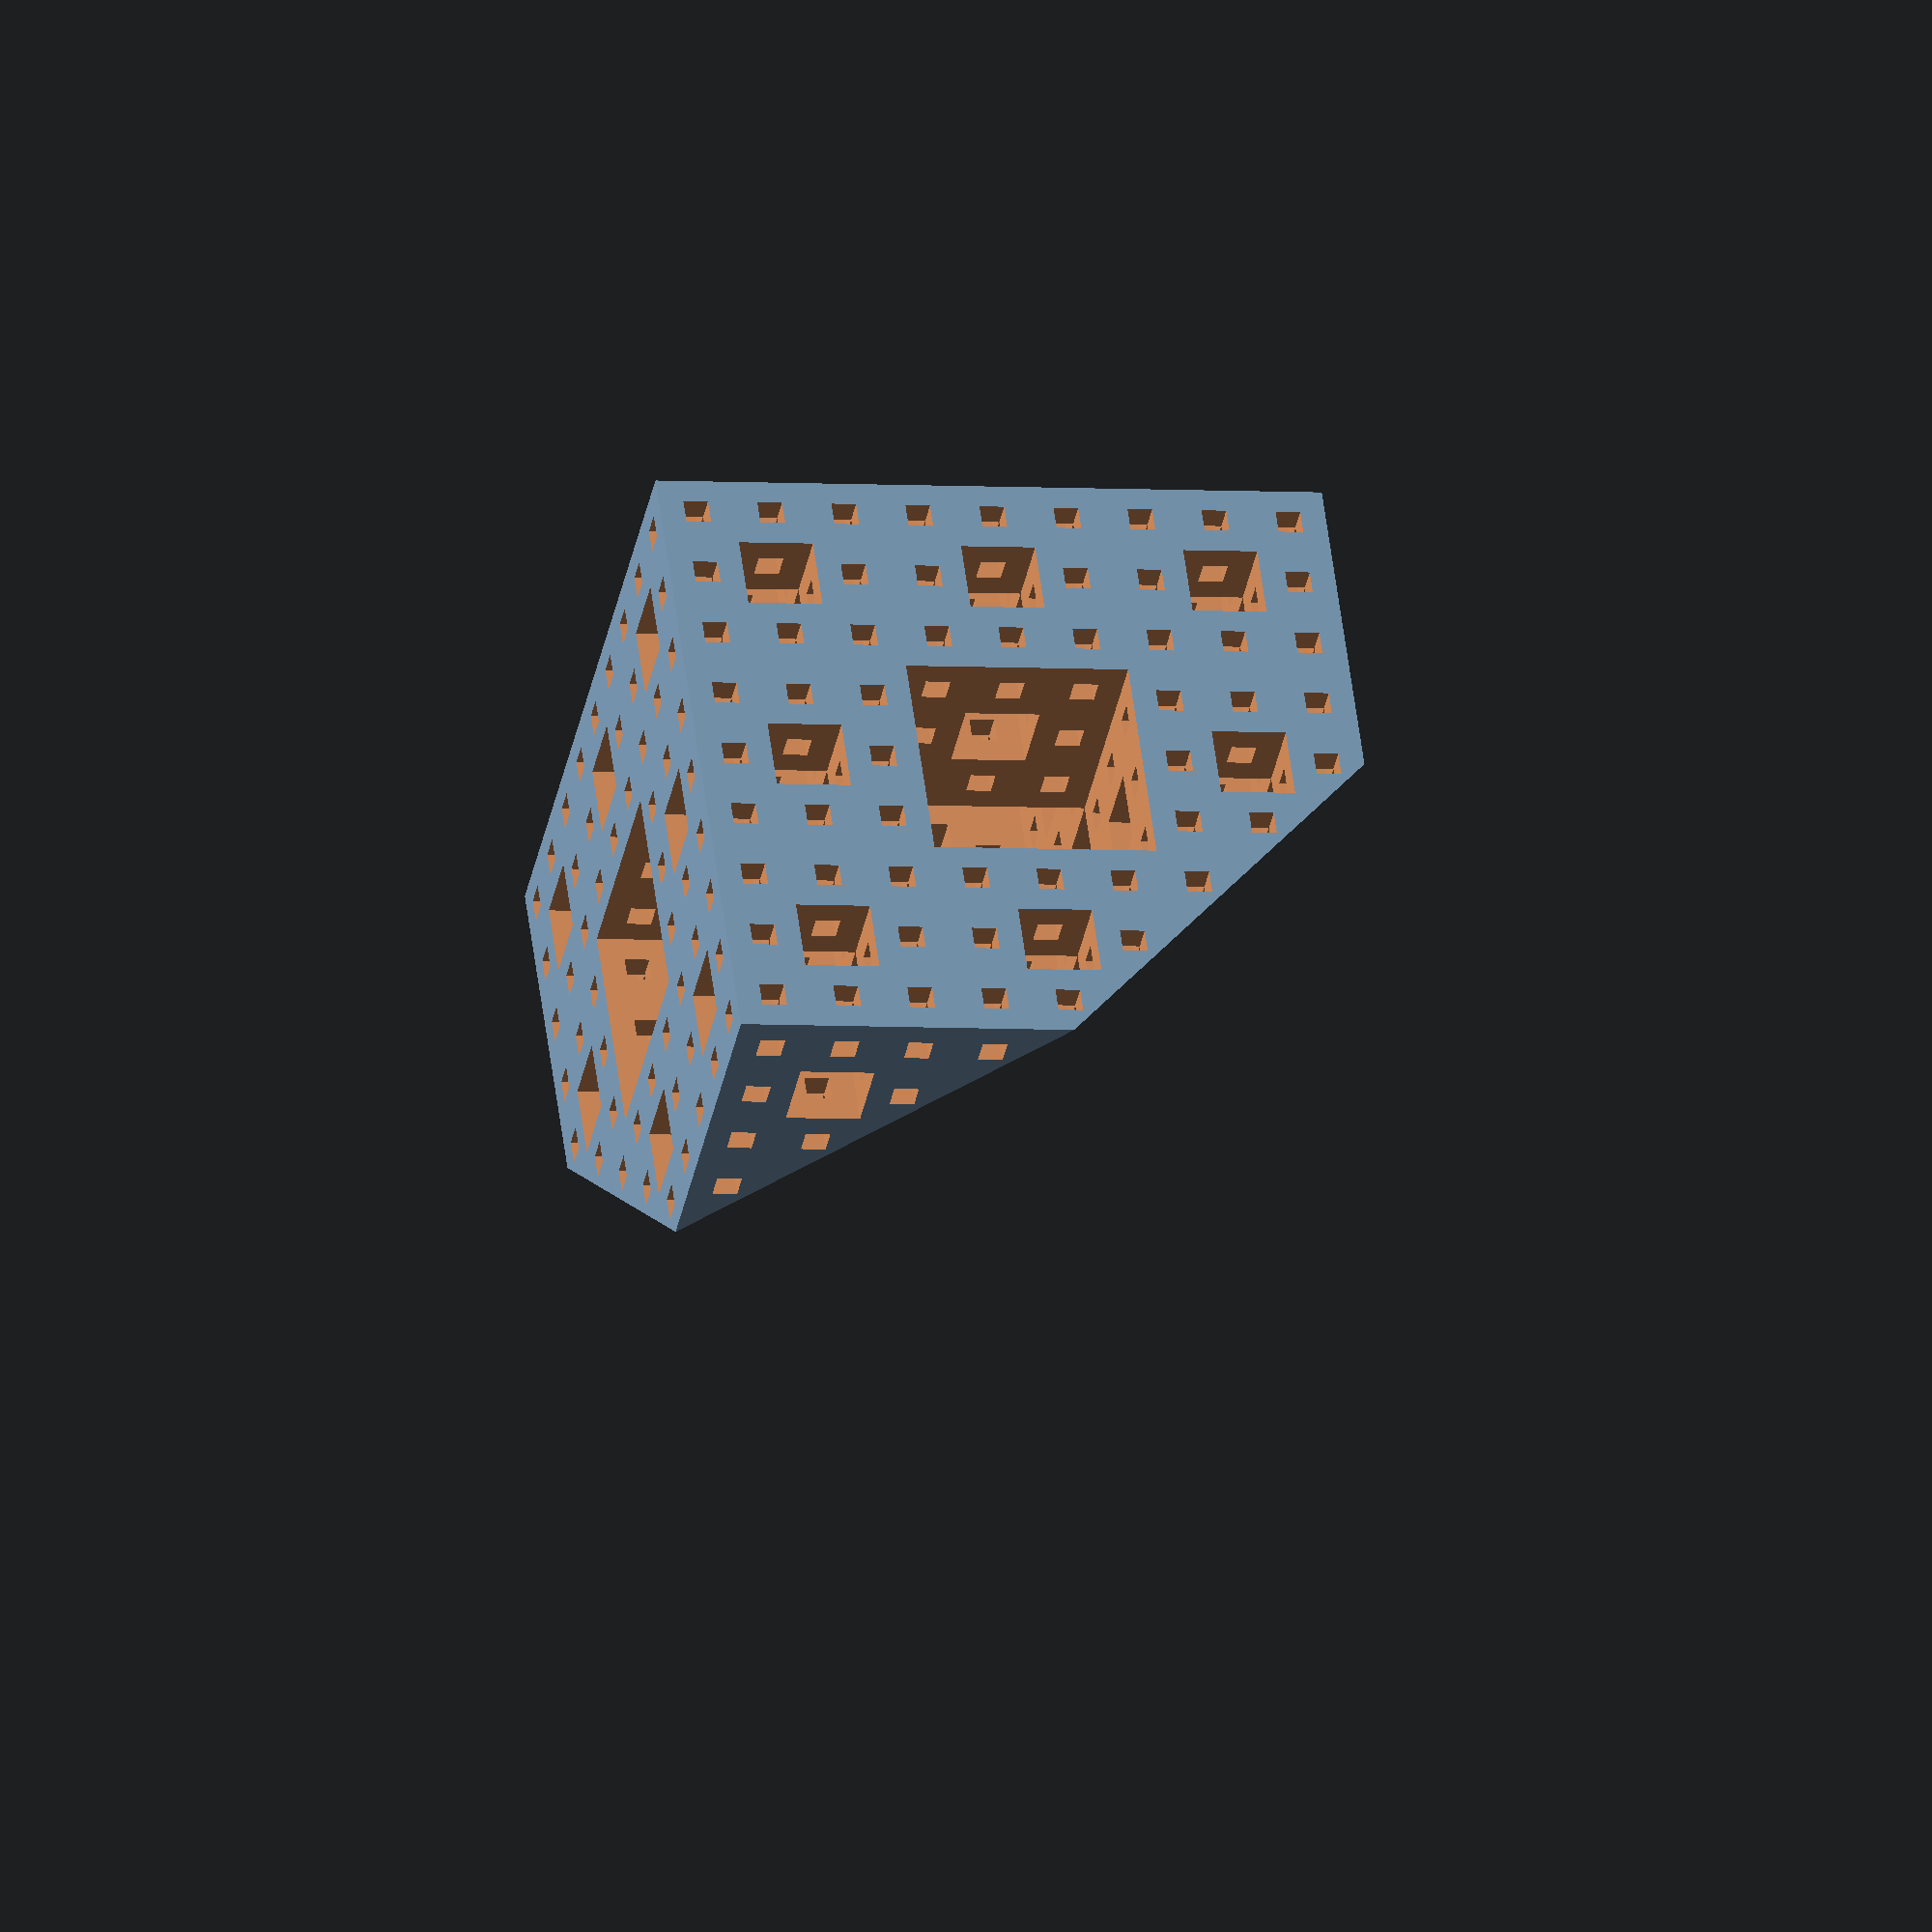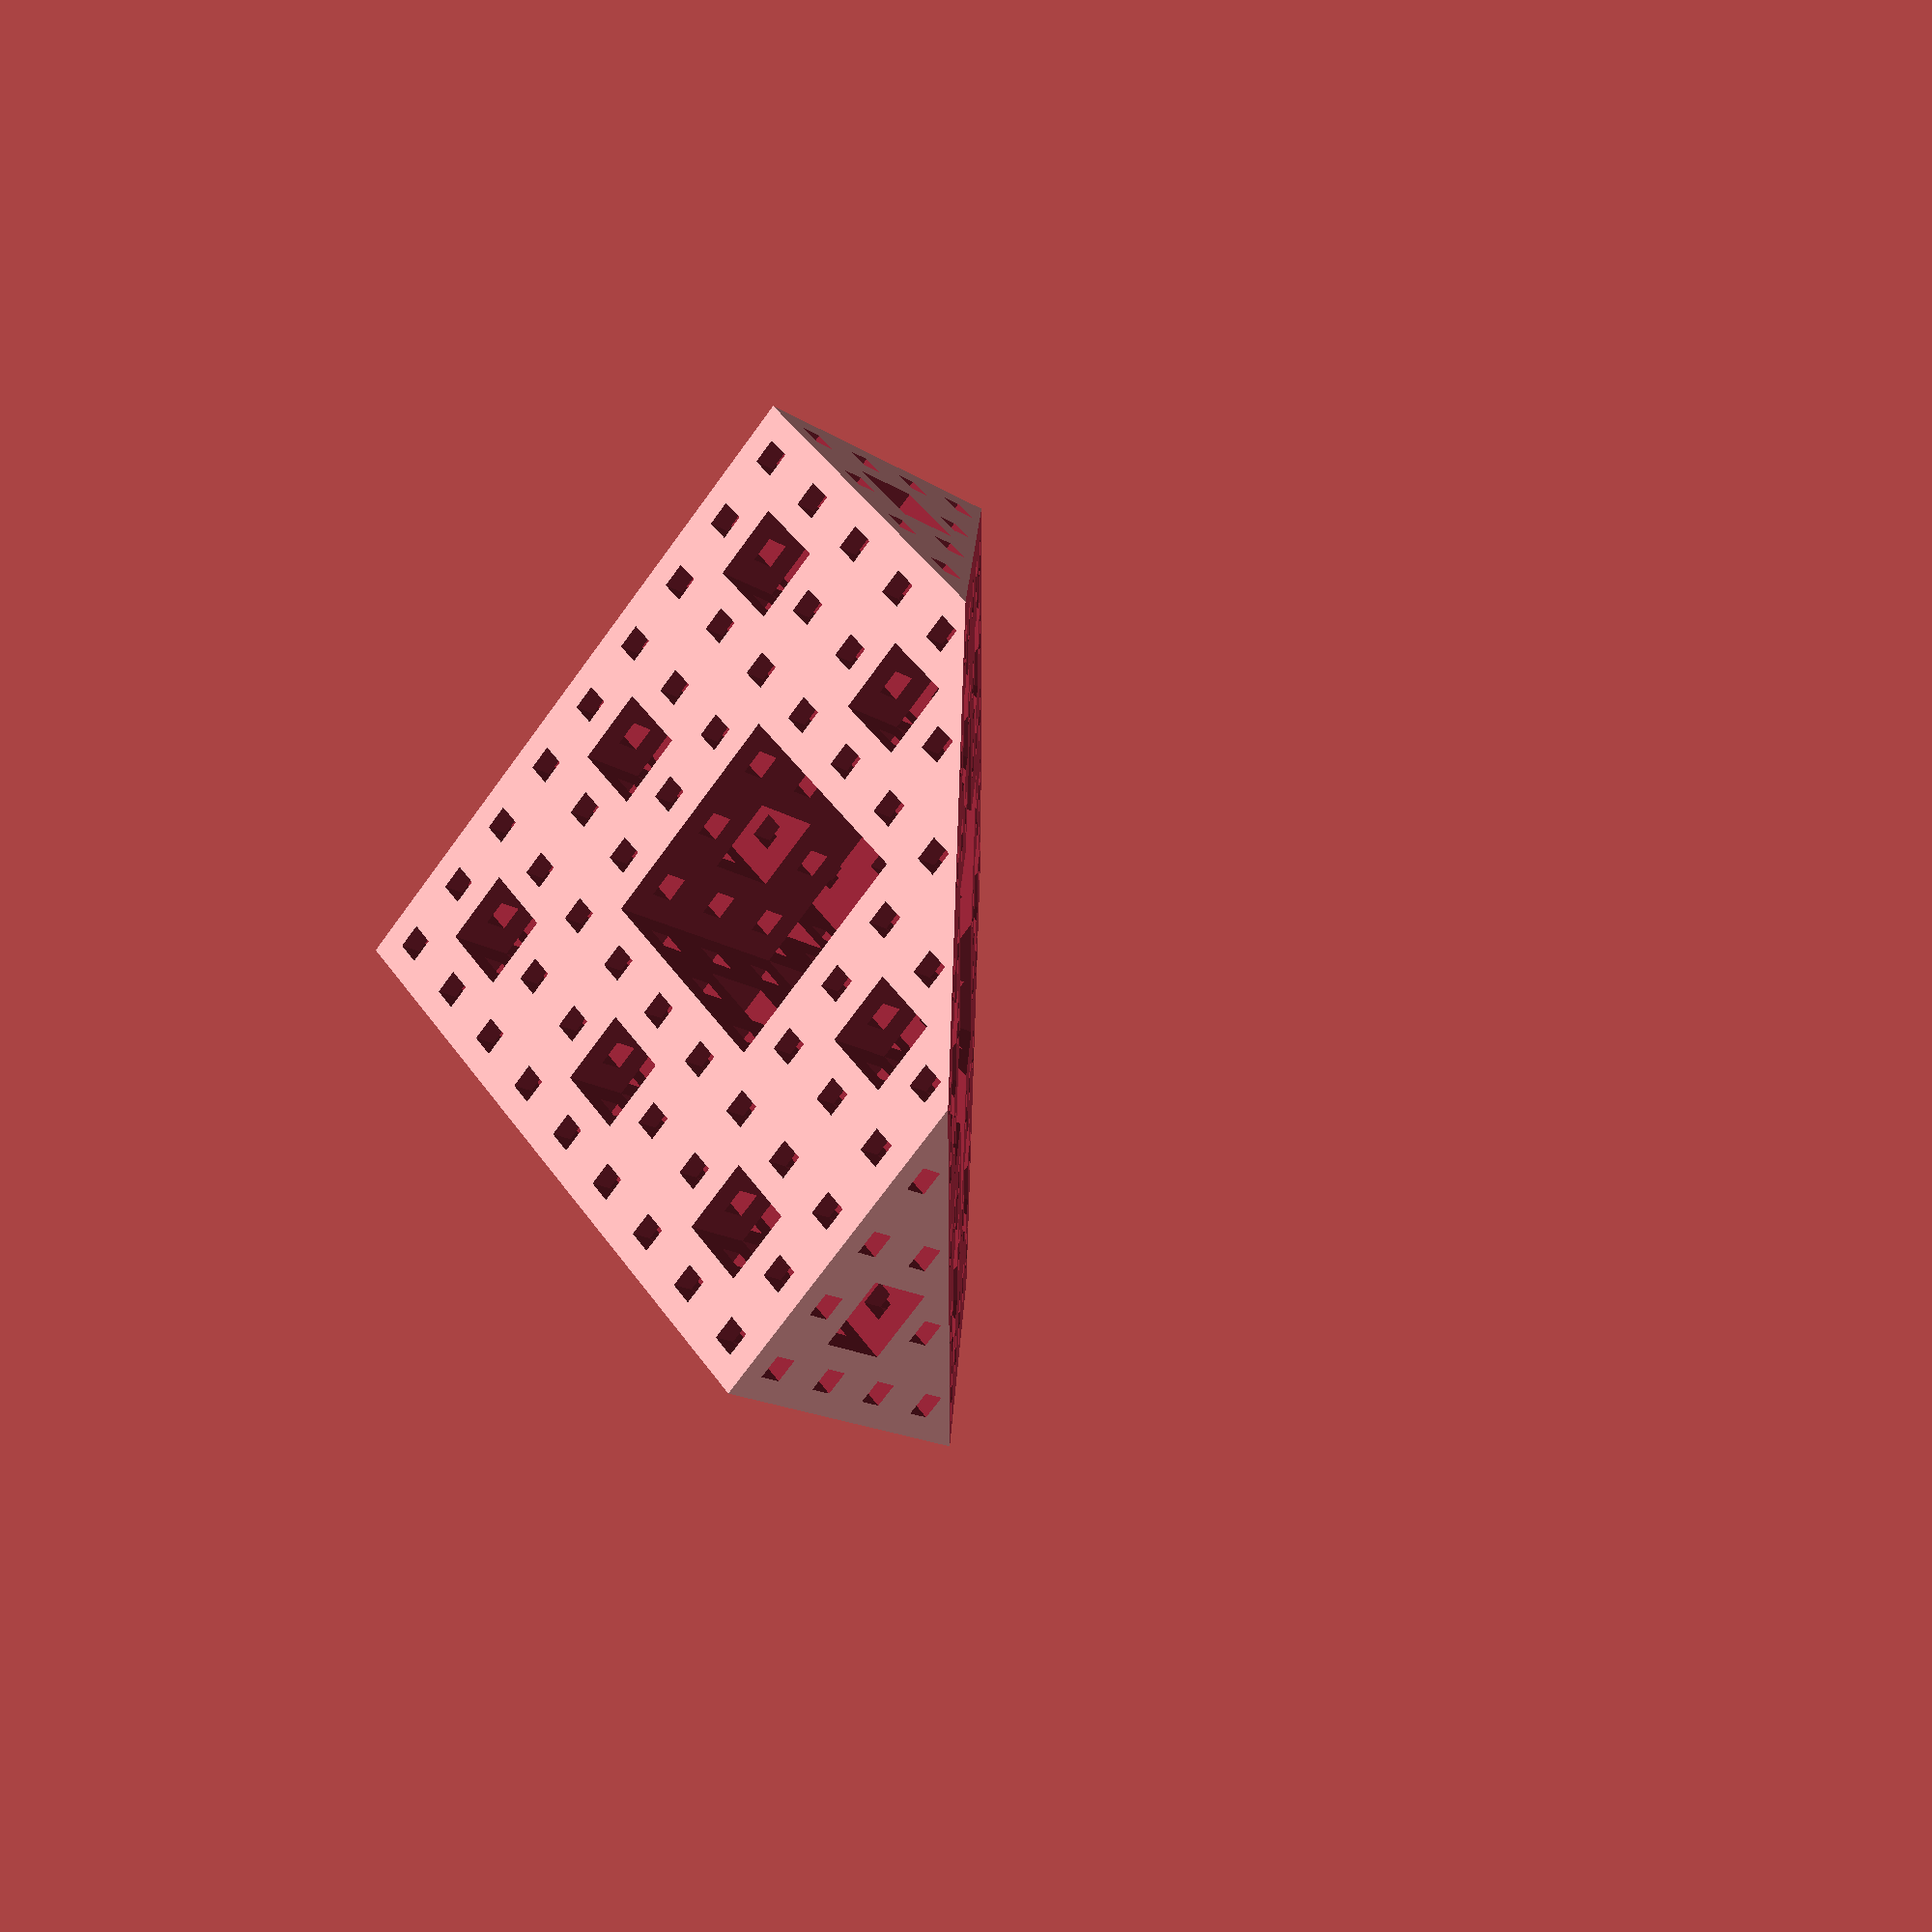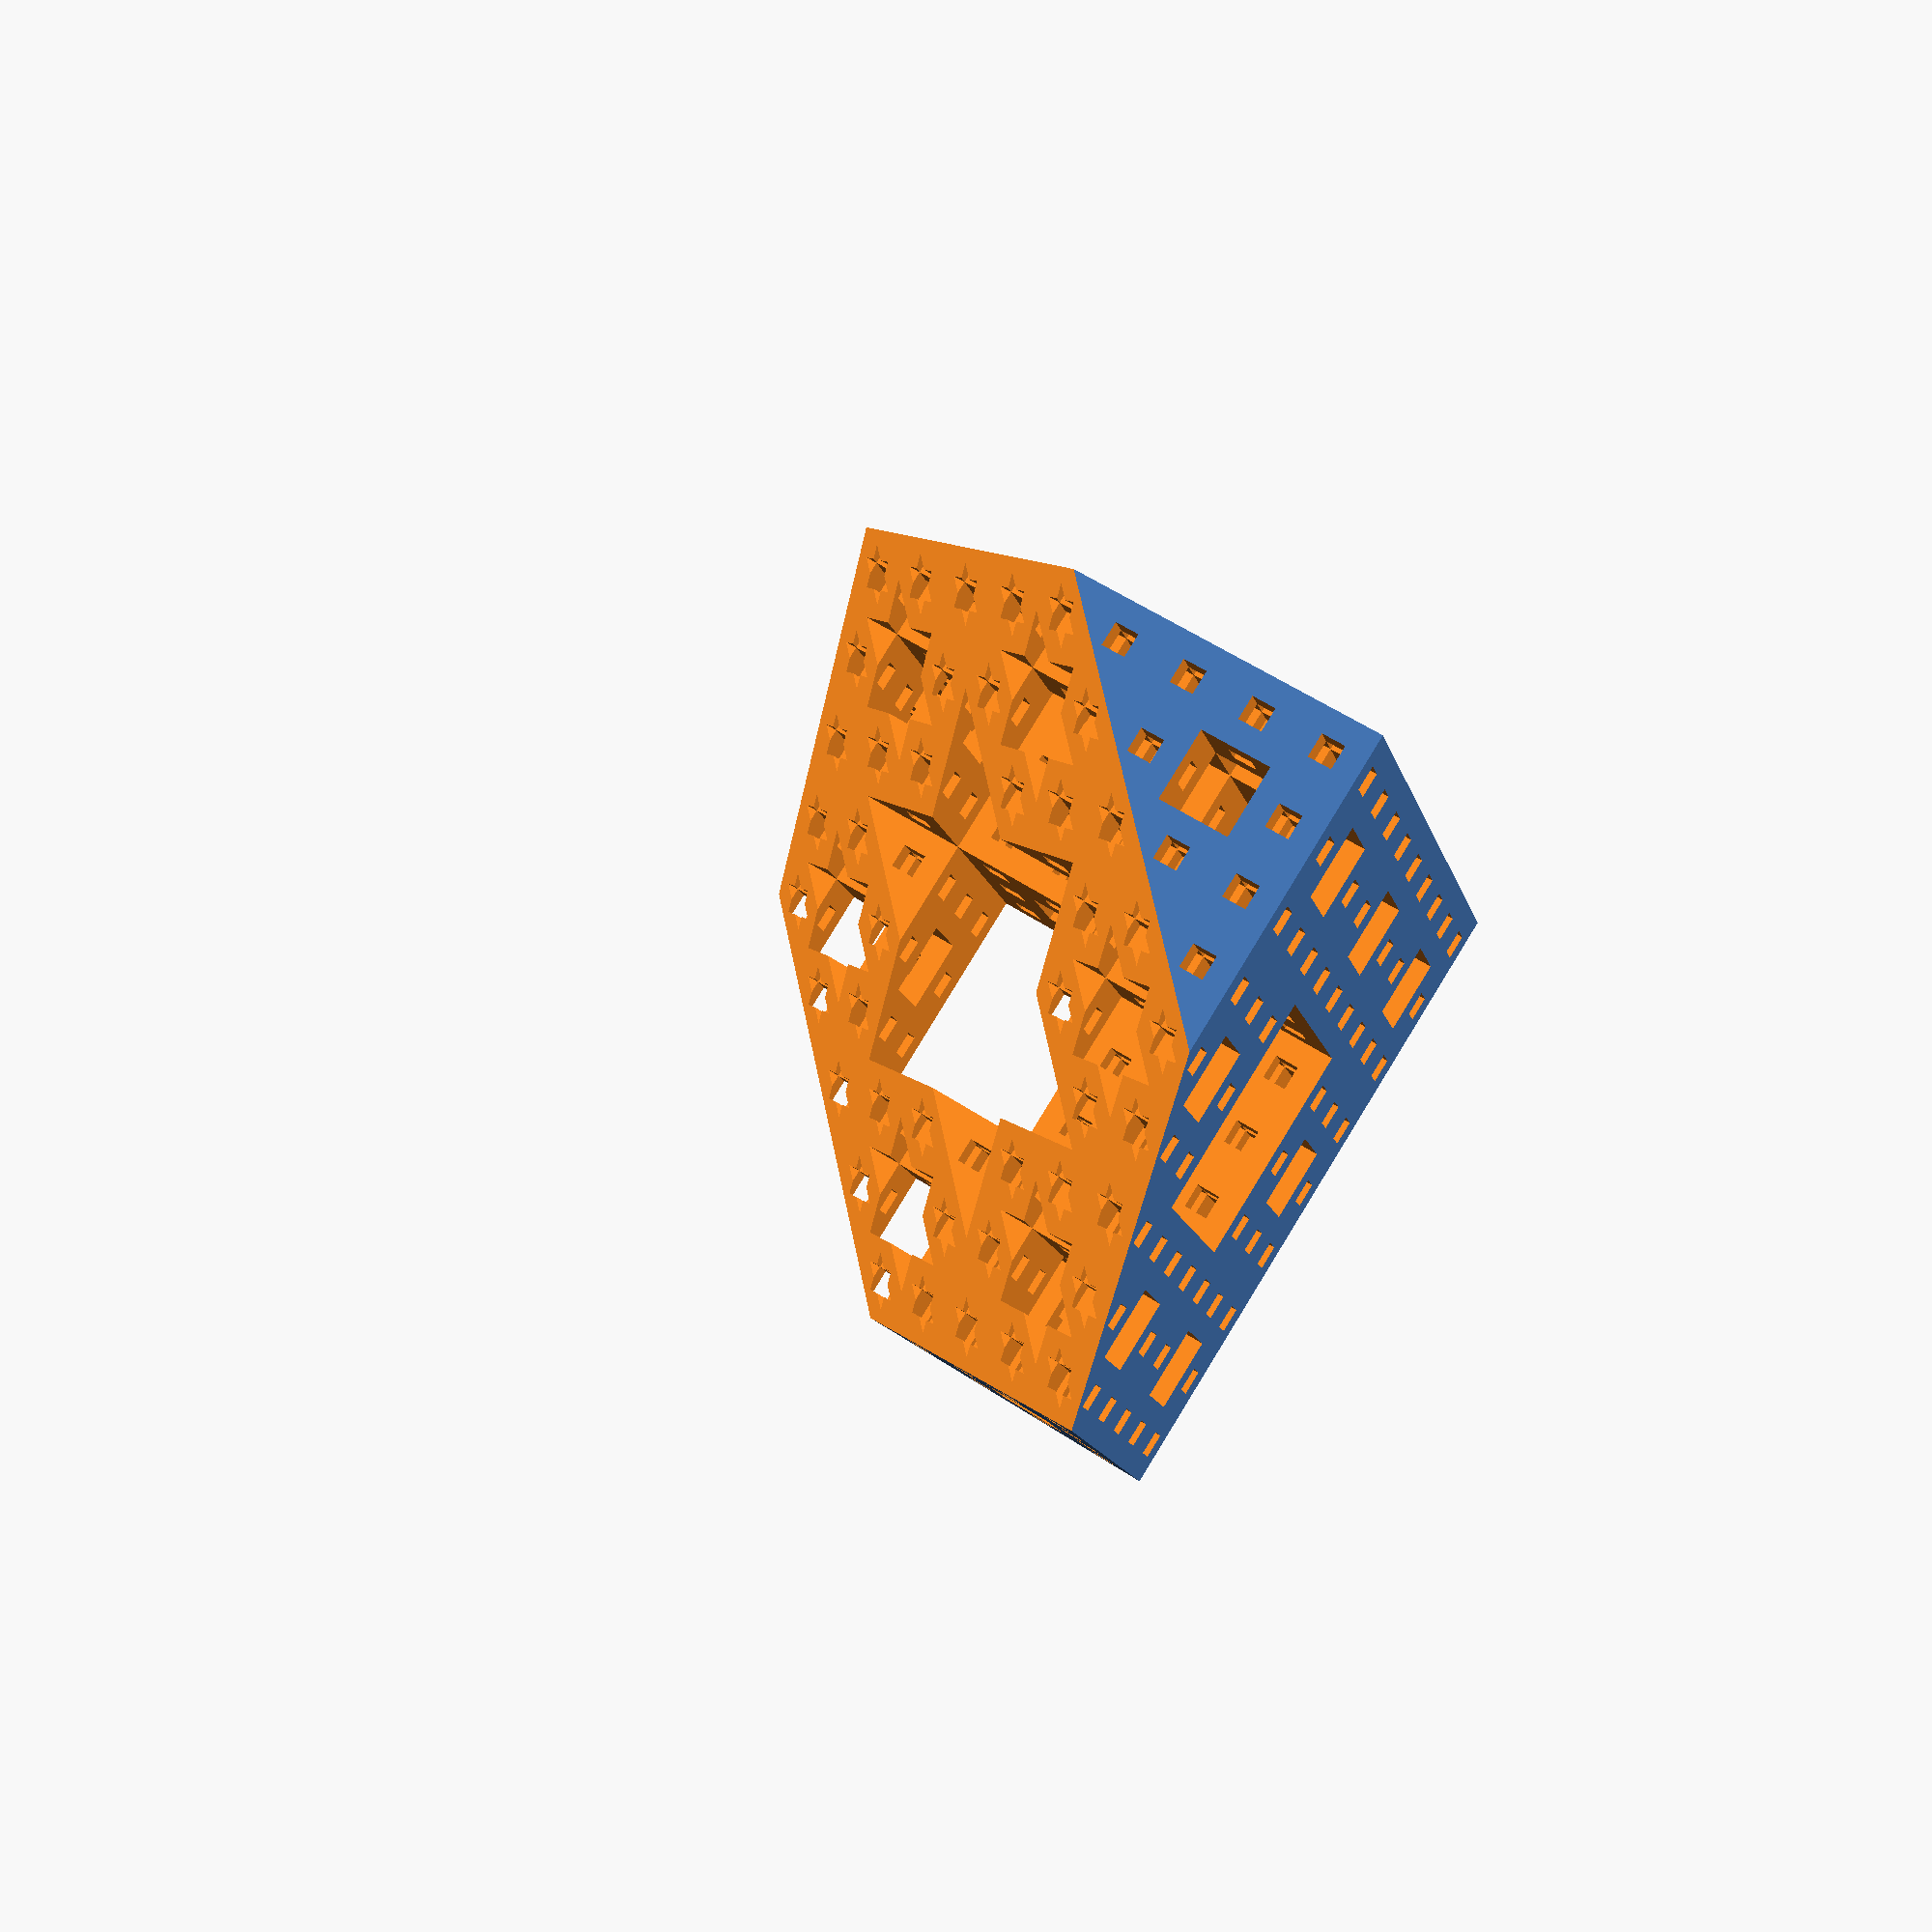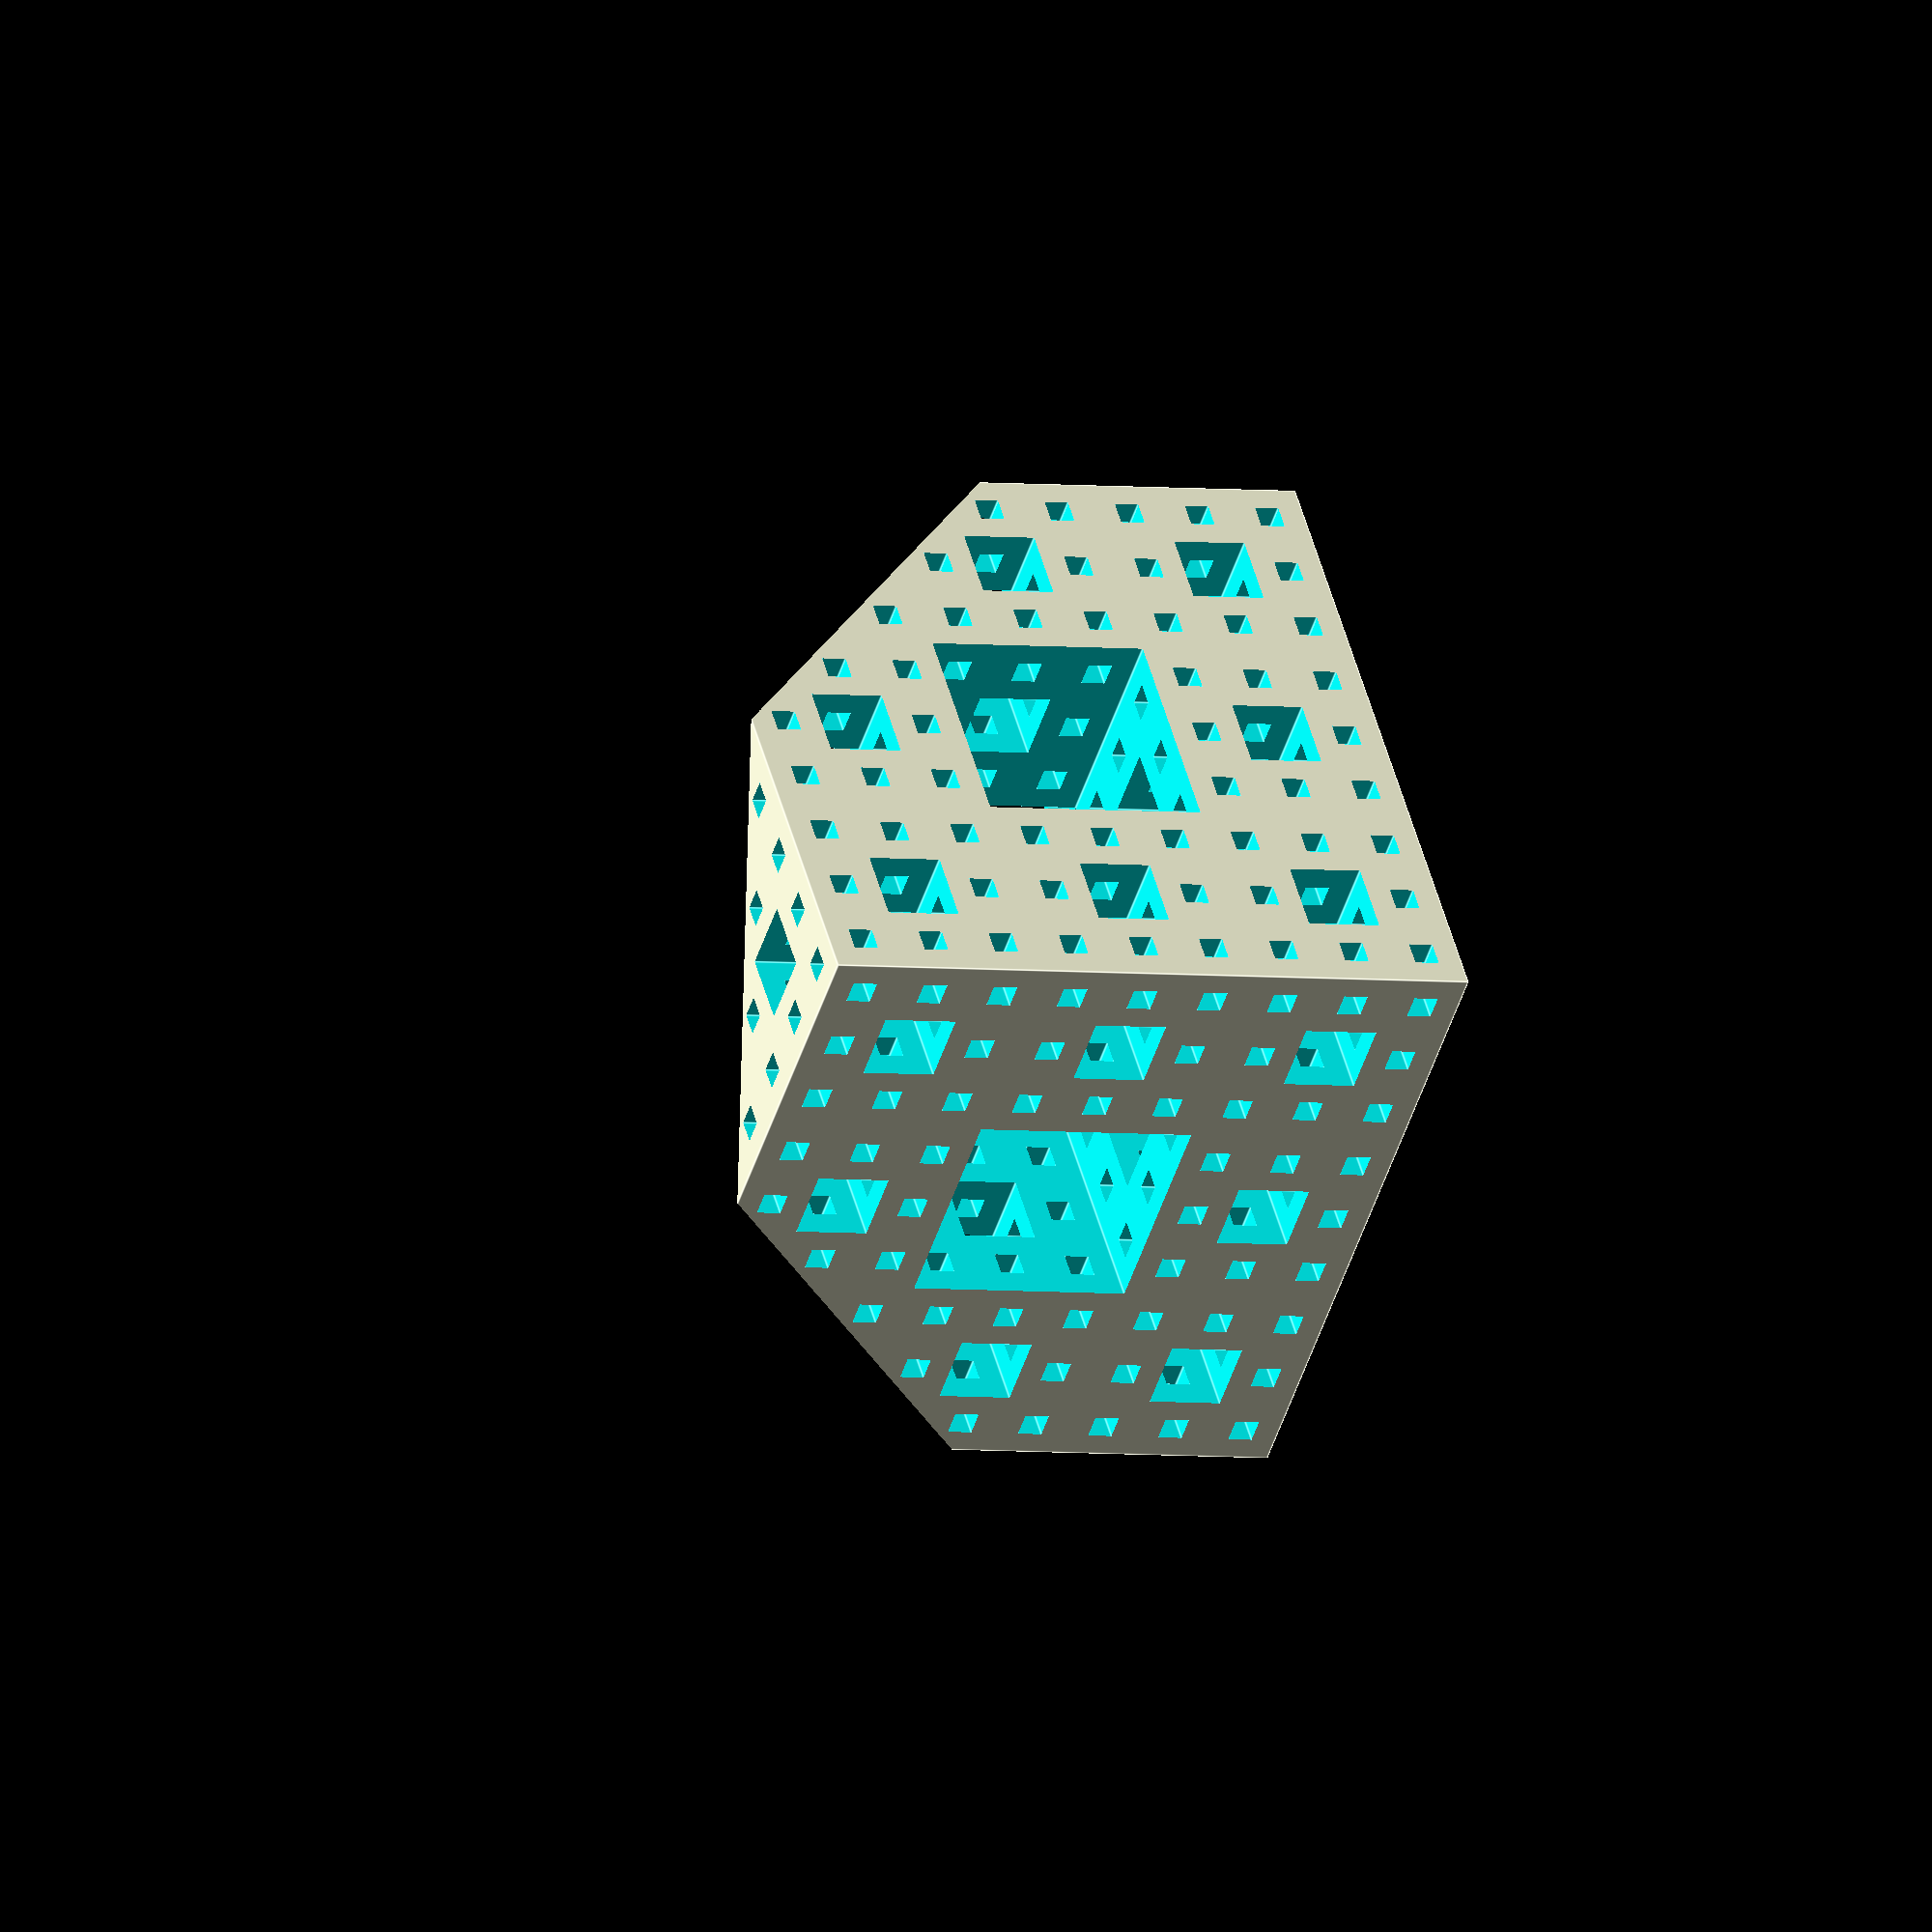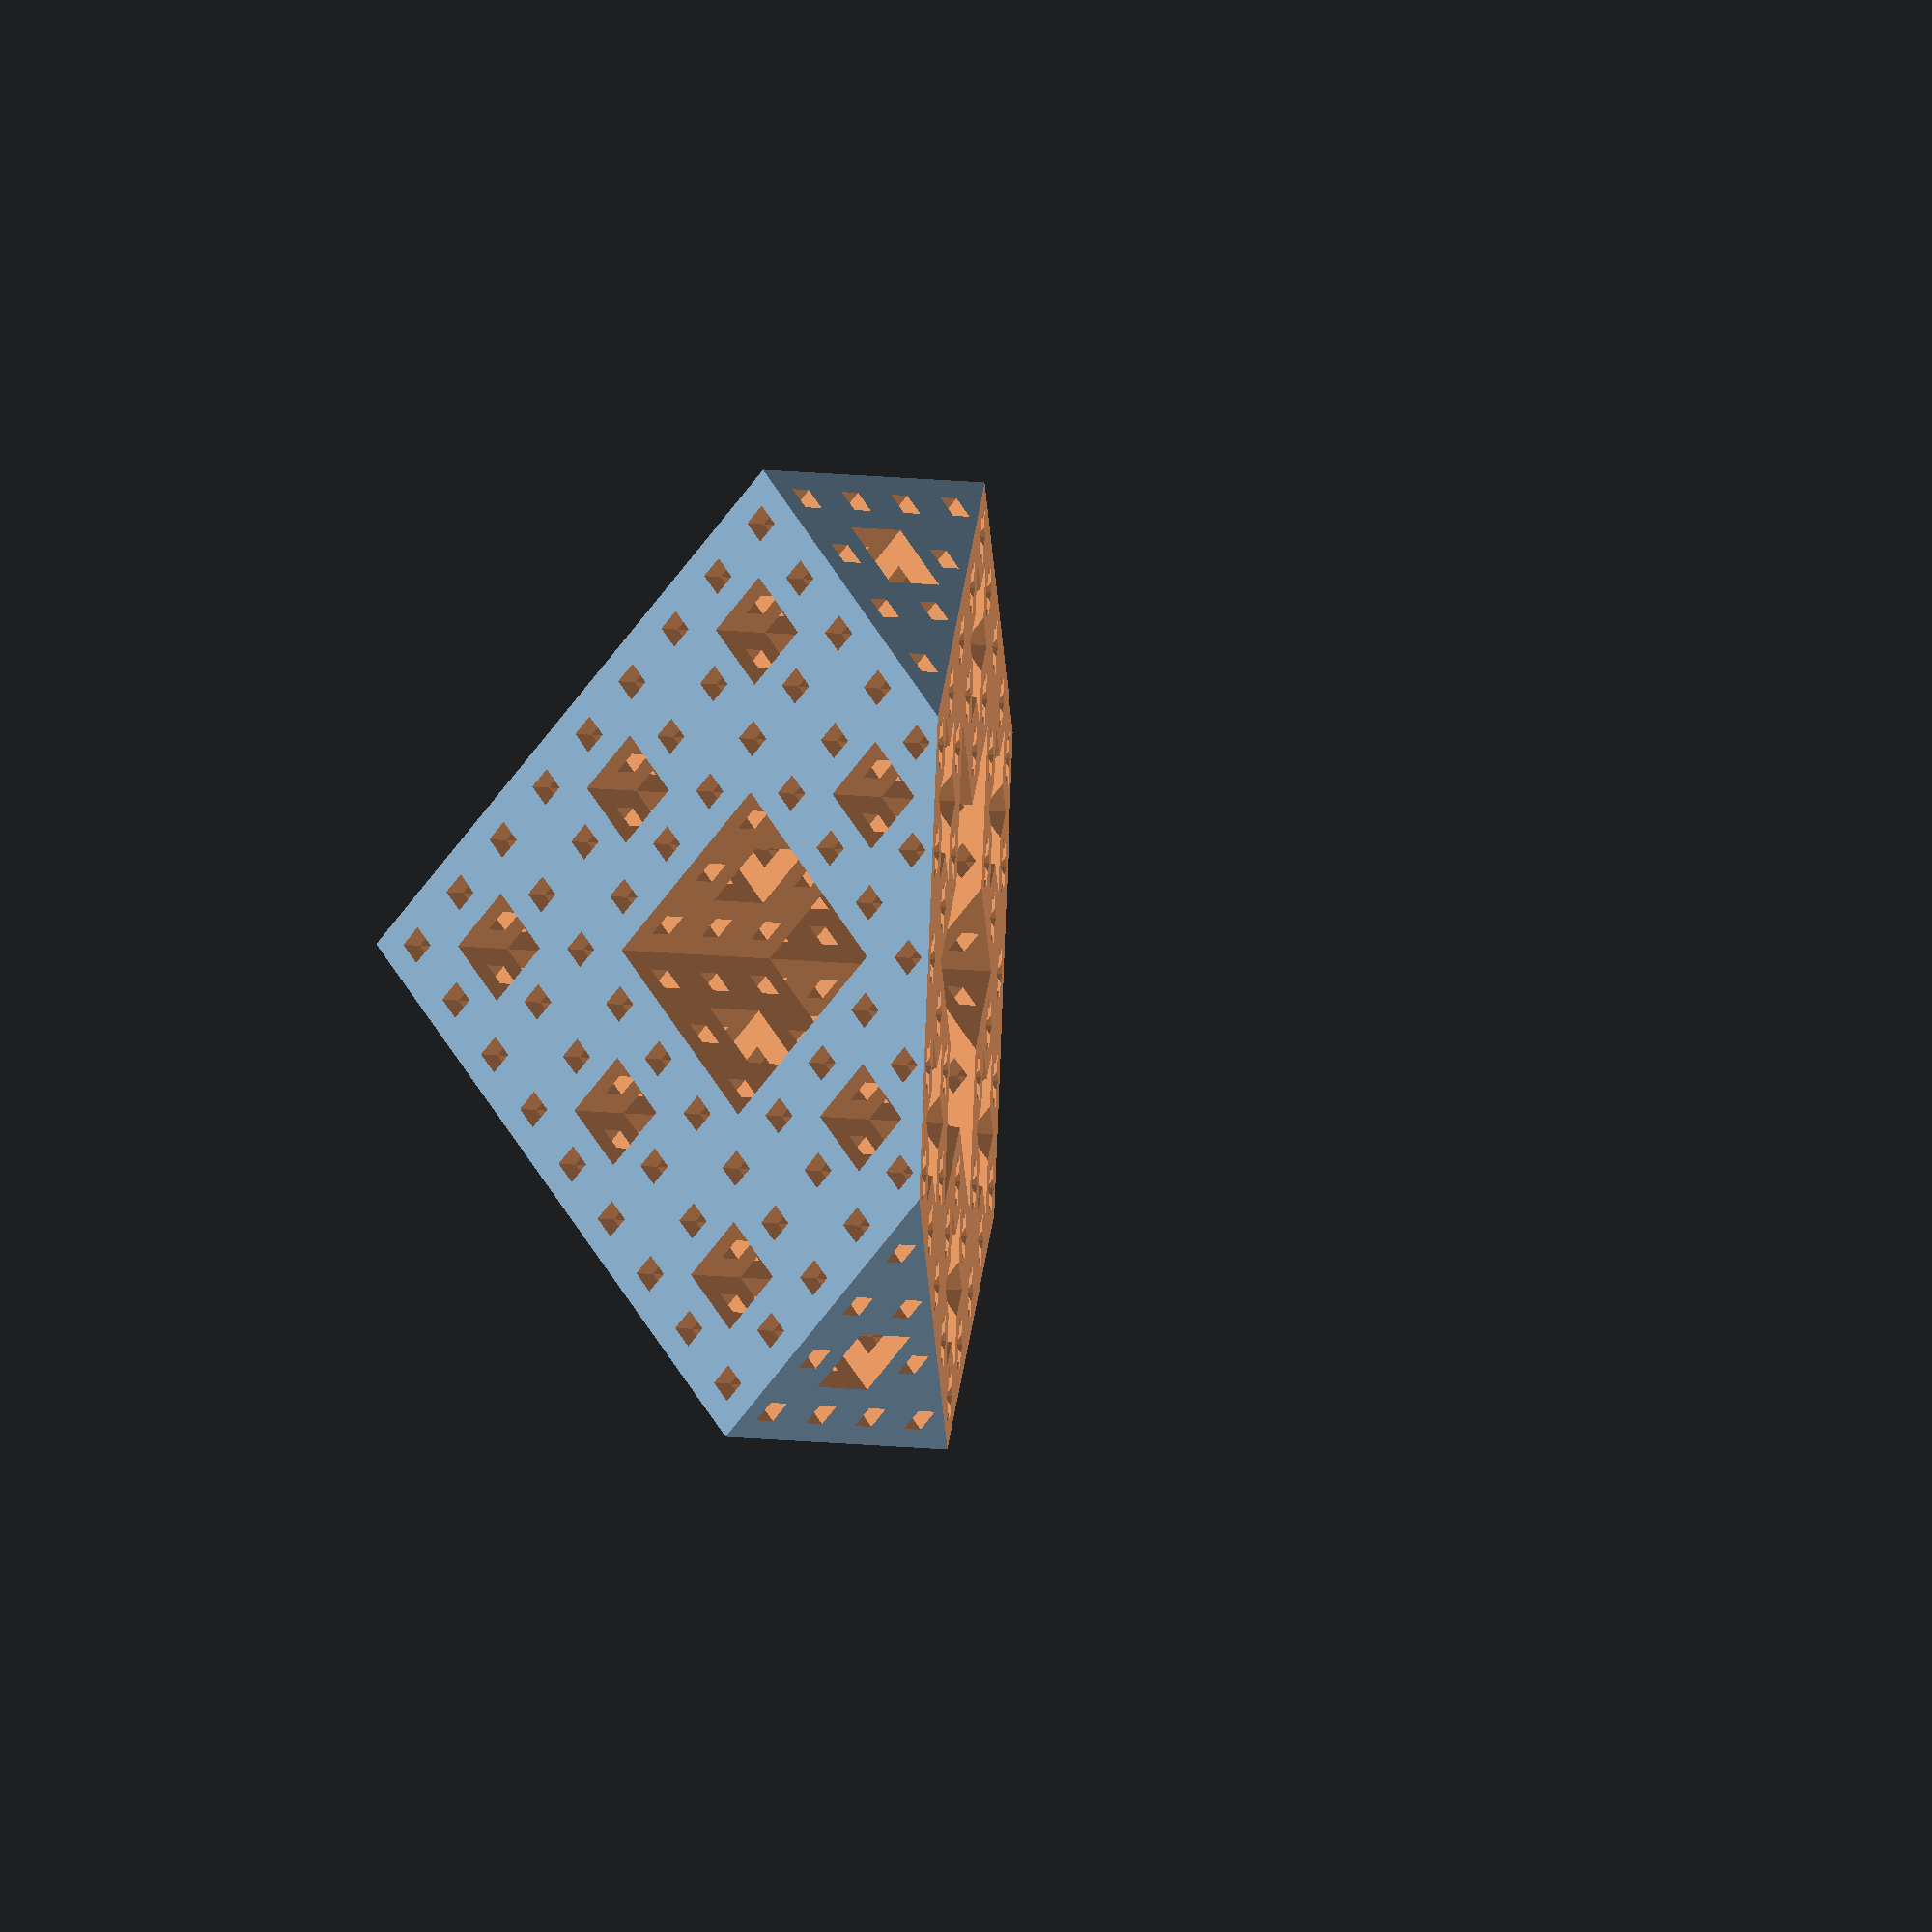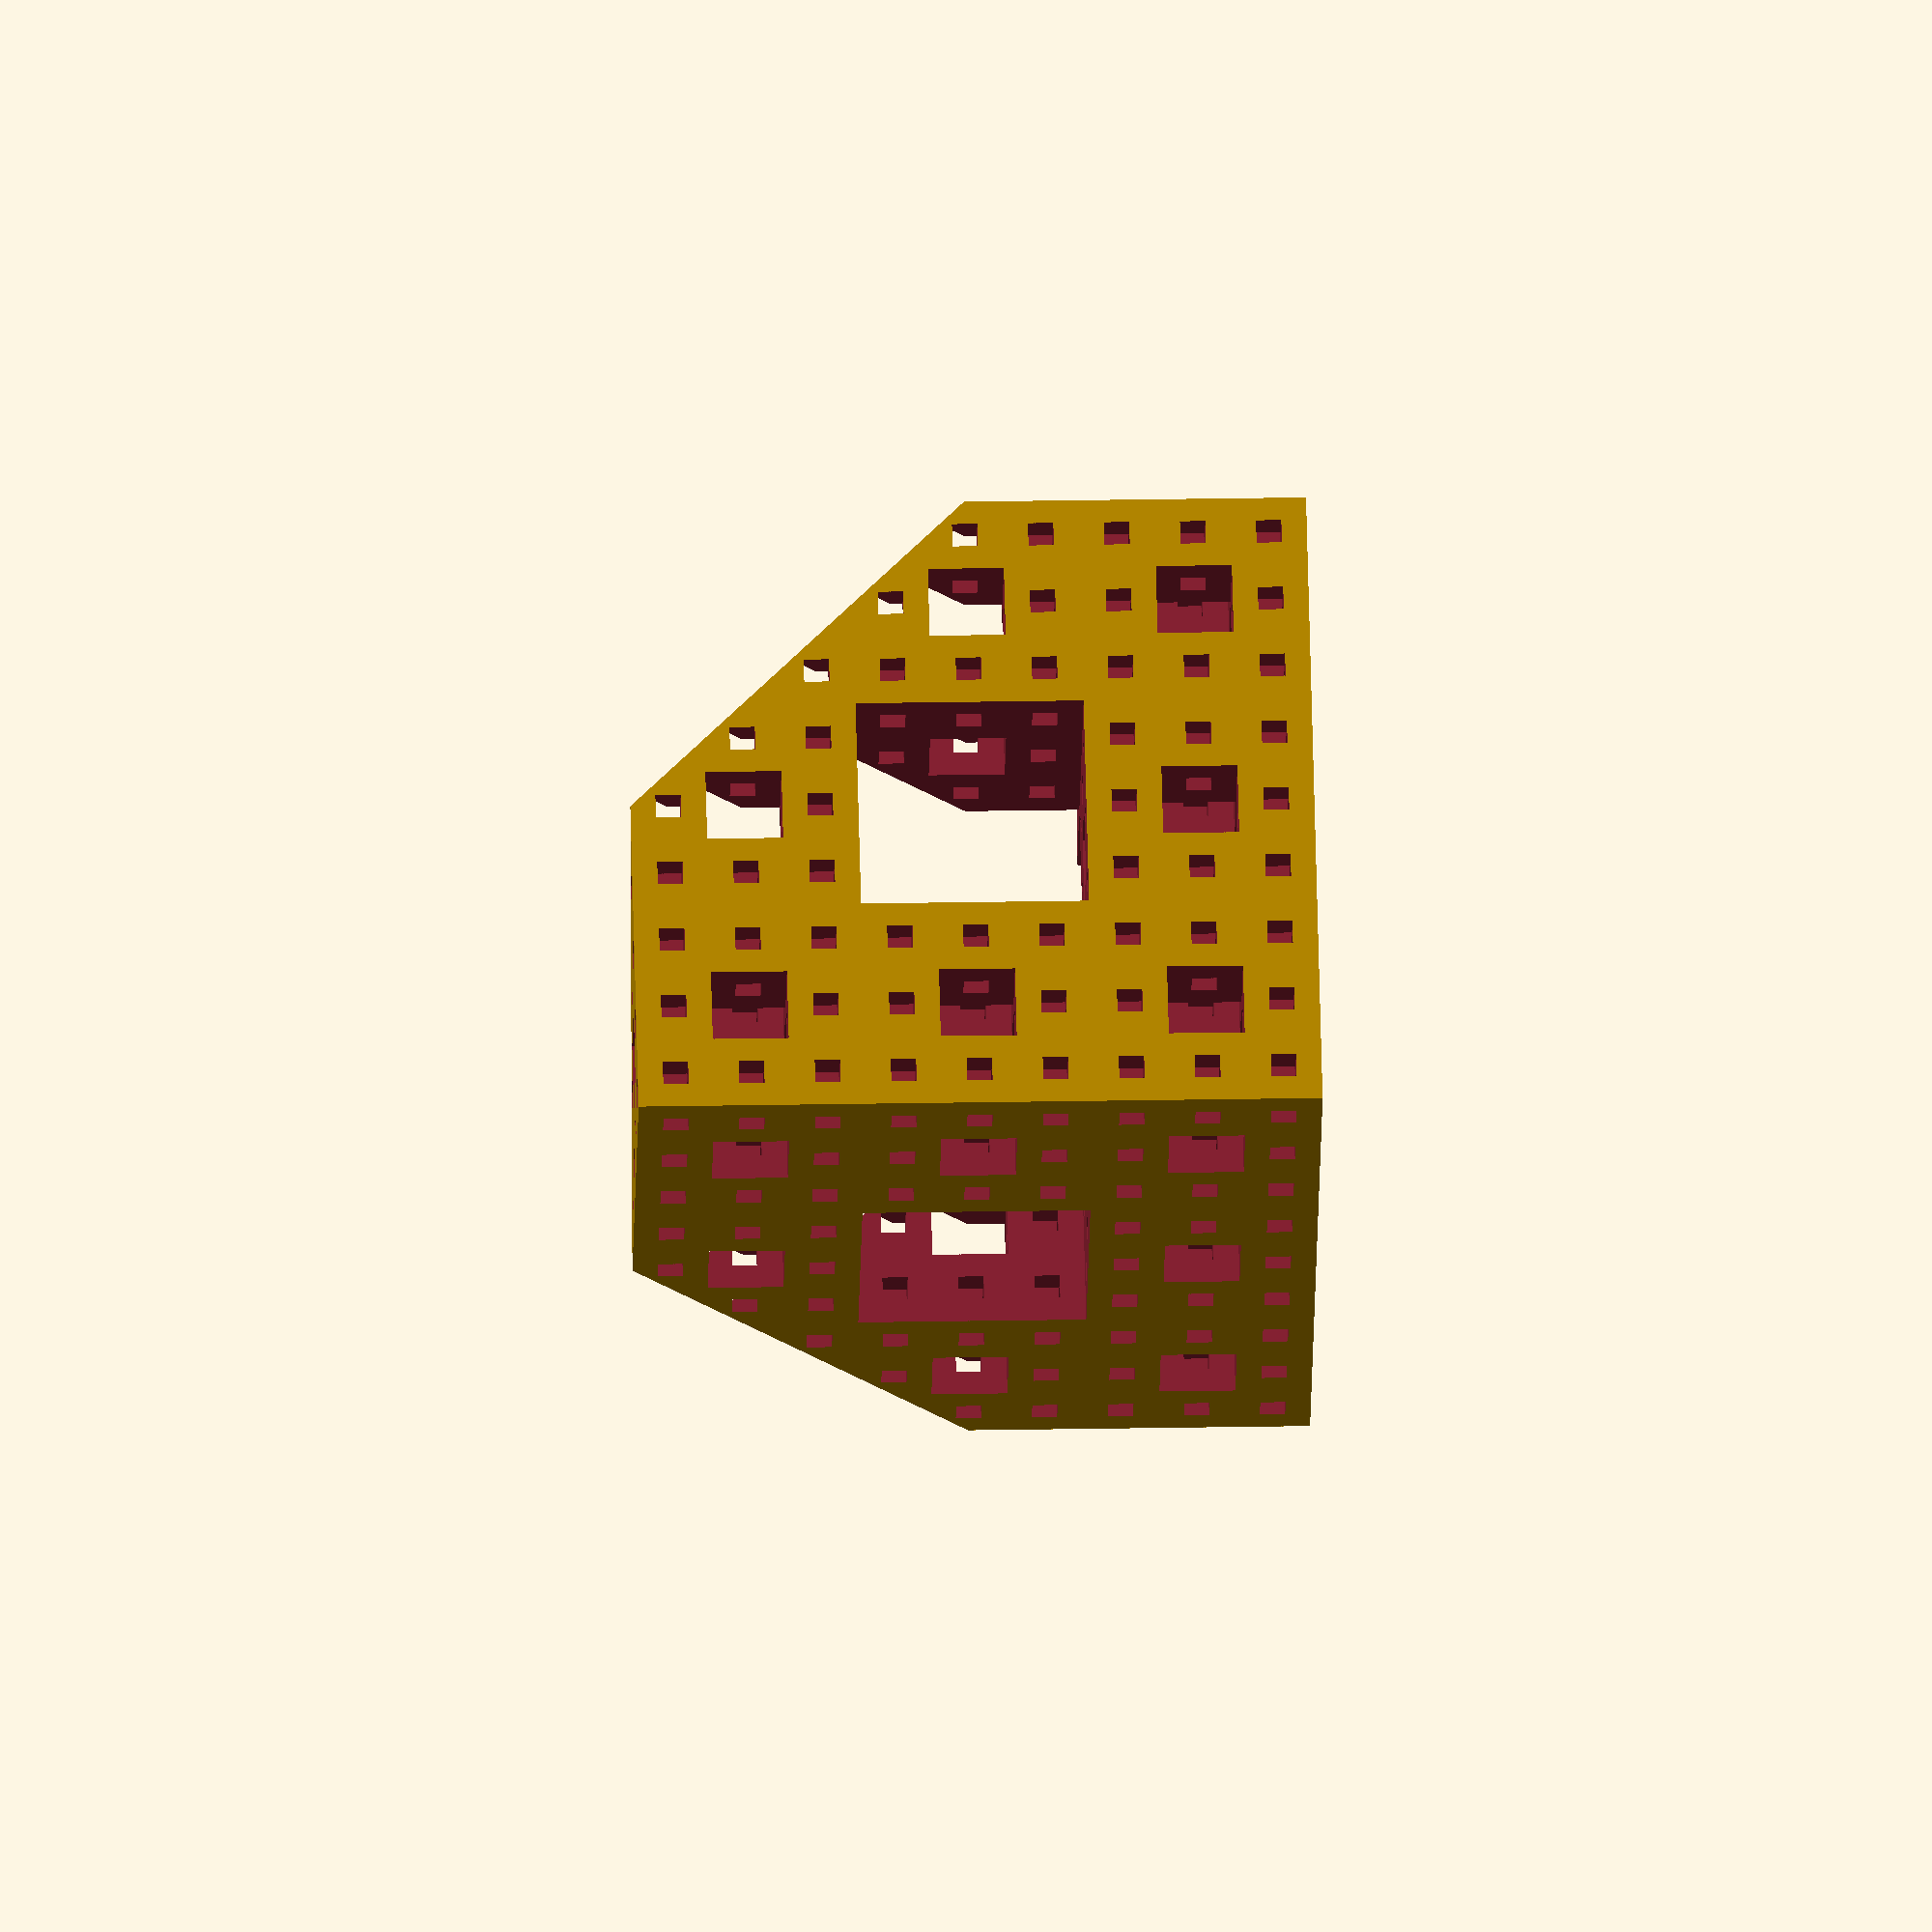
<openscad>
// Menger Sponge

// Size of edge of sponge
D = 100;
// Fractal depth (number of iterations)
n = 3;

echo(version = version());

module menger() {
    difference() {
        cube(D, center = true);
        for (v = [[0, 0, 0], [0, 0, 90], [0, 90, 0]])
            rotate(v) menger_negative(side = D, maxside = D, level = n);
    }
}

module menger_negative(side = 1, maxside = 1, level = 1) {
    l = side / 3;
    cube([maxside * 1.1, l, l], center = true);
    if (level > 1) {
        for (i = [-1 : 1],j = [-1 : 1])
            if (i || j)
                translate([0, i * l, j * l])
                    menger_negative(side = l, maxside = maxside, level = level - 1);
    }
}

difference() {
    rotate([45, atan(1 / sqrt(2)), 0]) menger();
    translate([0, 0, -D]) cube(2 * D, center = true);
}

// Written by Nathan Hellweg, Emmett Lalish and Marius Kintel May 13, 2013
//
// To the extent possible under law, the author(s) have dedicated all
// copyright and related and neighboring rights to this software to the
// public domain worldwide. This software is distributed without any
// warranty.
//
// You should have received a copy of the CC0 Public Domain
// Dedication along with this software.
// If not, see <http://creativecommons.org/publicdomain/zero/1.0/>.

</openscad>
<views>
elev=74.1 azim=344.8 roll=31.6 proj=o view=wireframe
elev=315.7 azim=121.3 roll=92.2 proj=p view=wireframe
elev=349.5 azim=210.2 roll=245.1 proj=p view=solid
elev=177.1 azim=243.1 roll=238.0 proj=o view=edges
elev=157.7 azim=96.7 roll=84.4 proj=o view=wireframe
elev=343.8 azim=59.7 roll=323.0 proj=o view=solid
</views>
